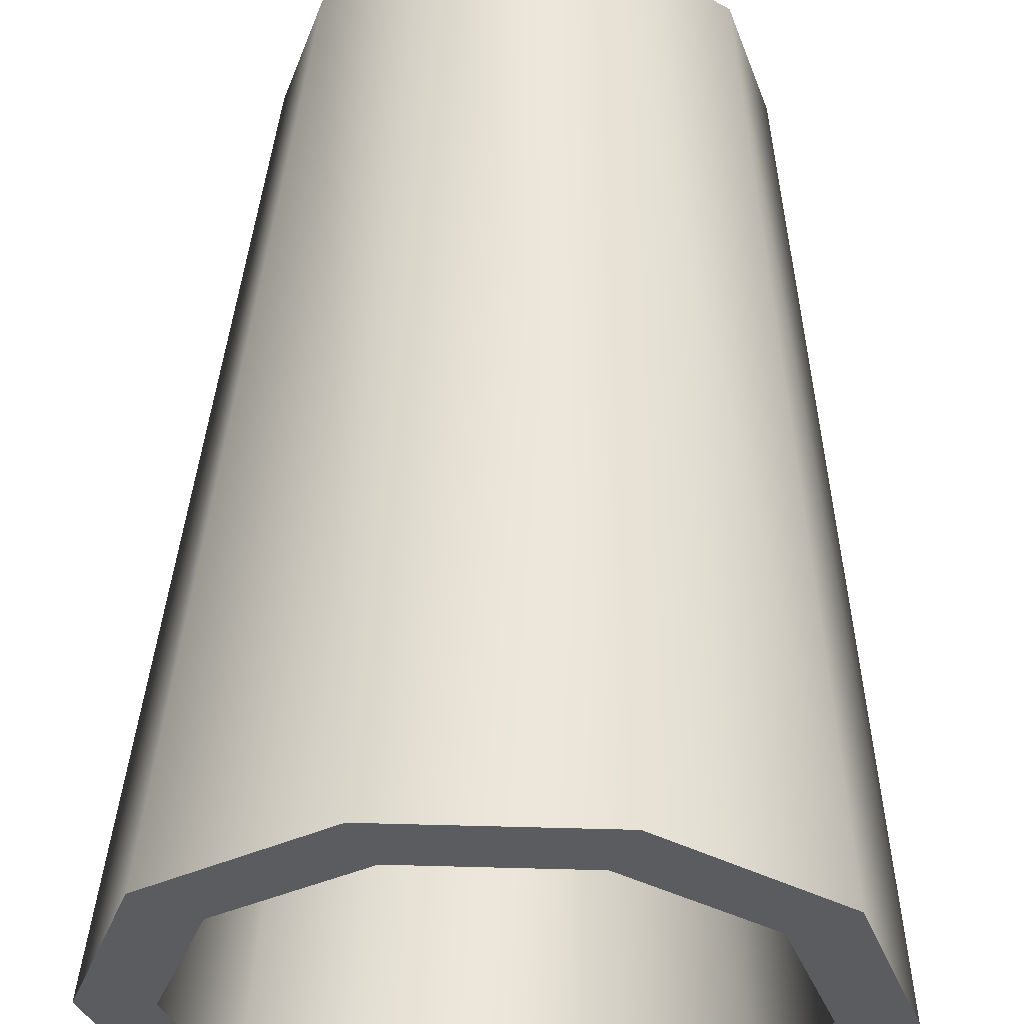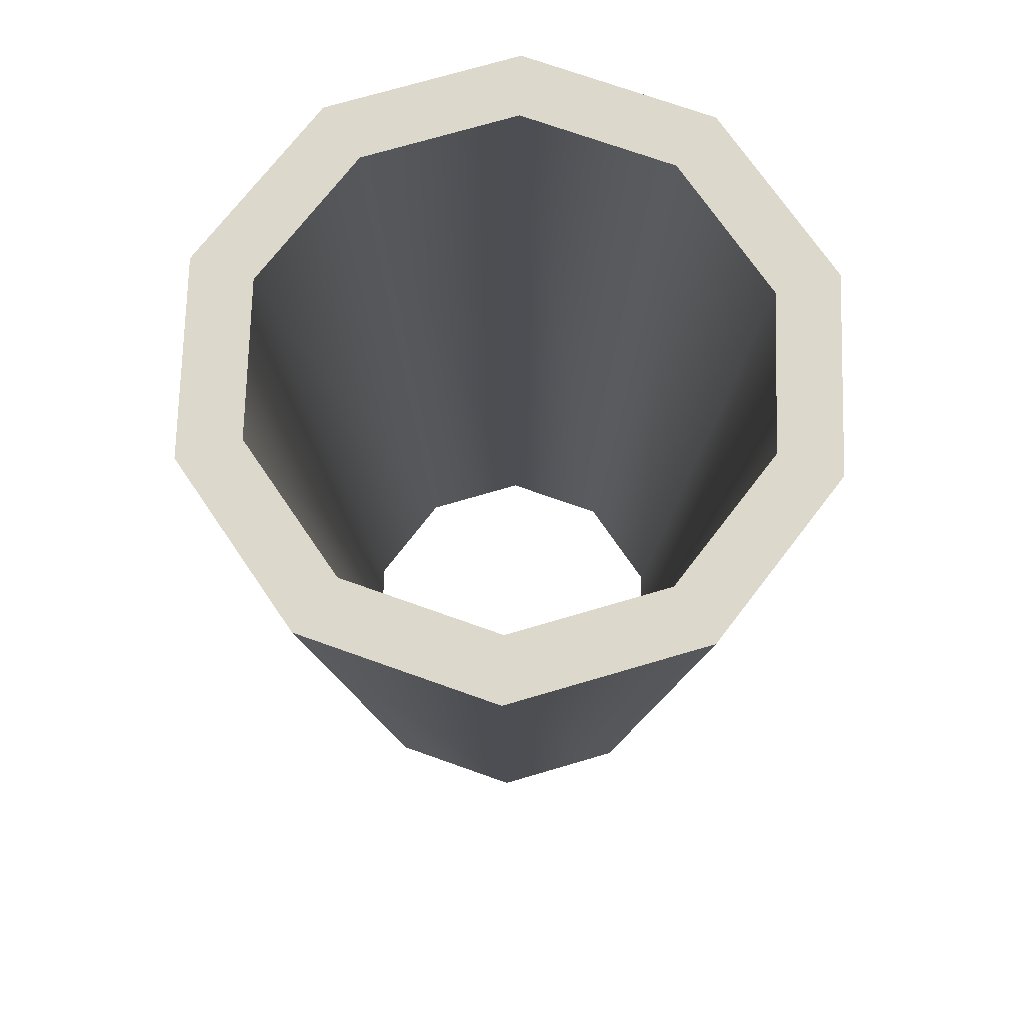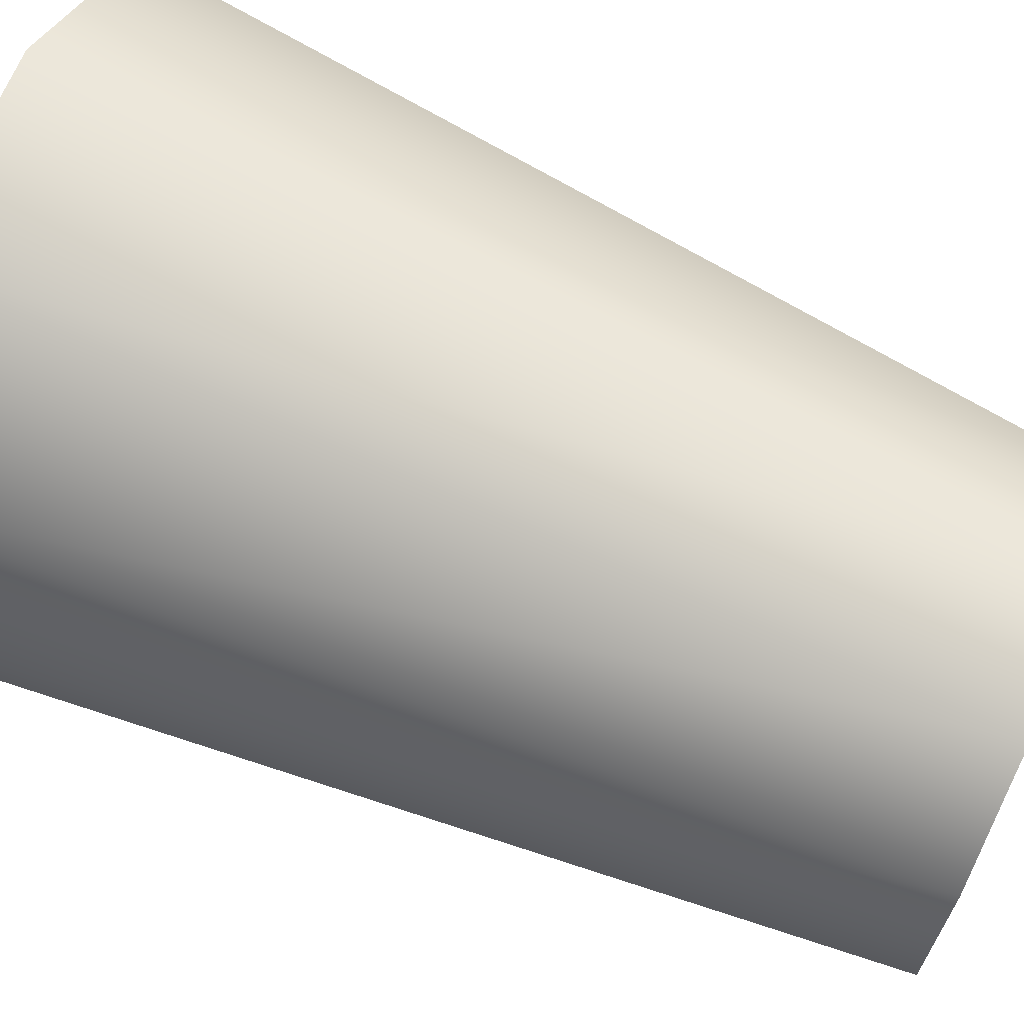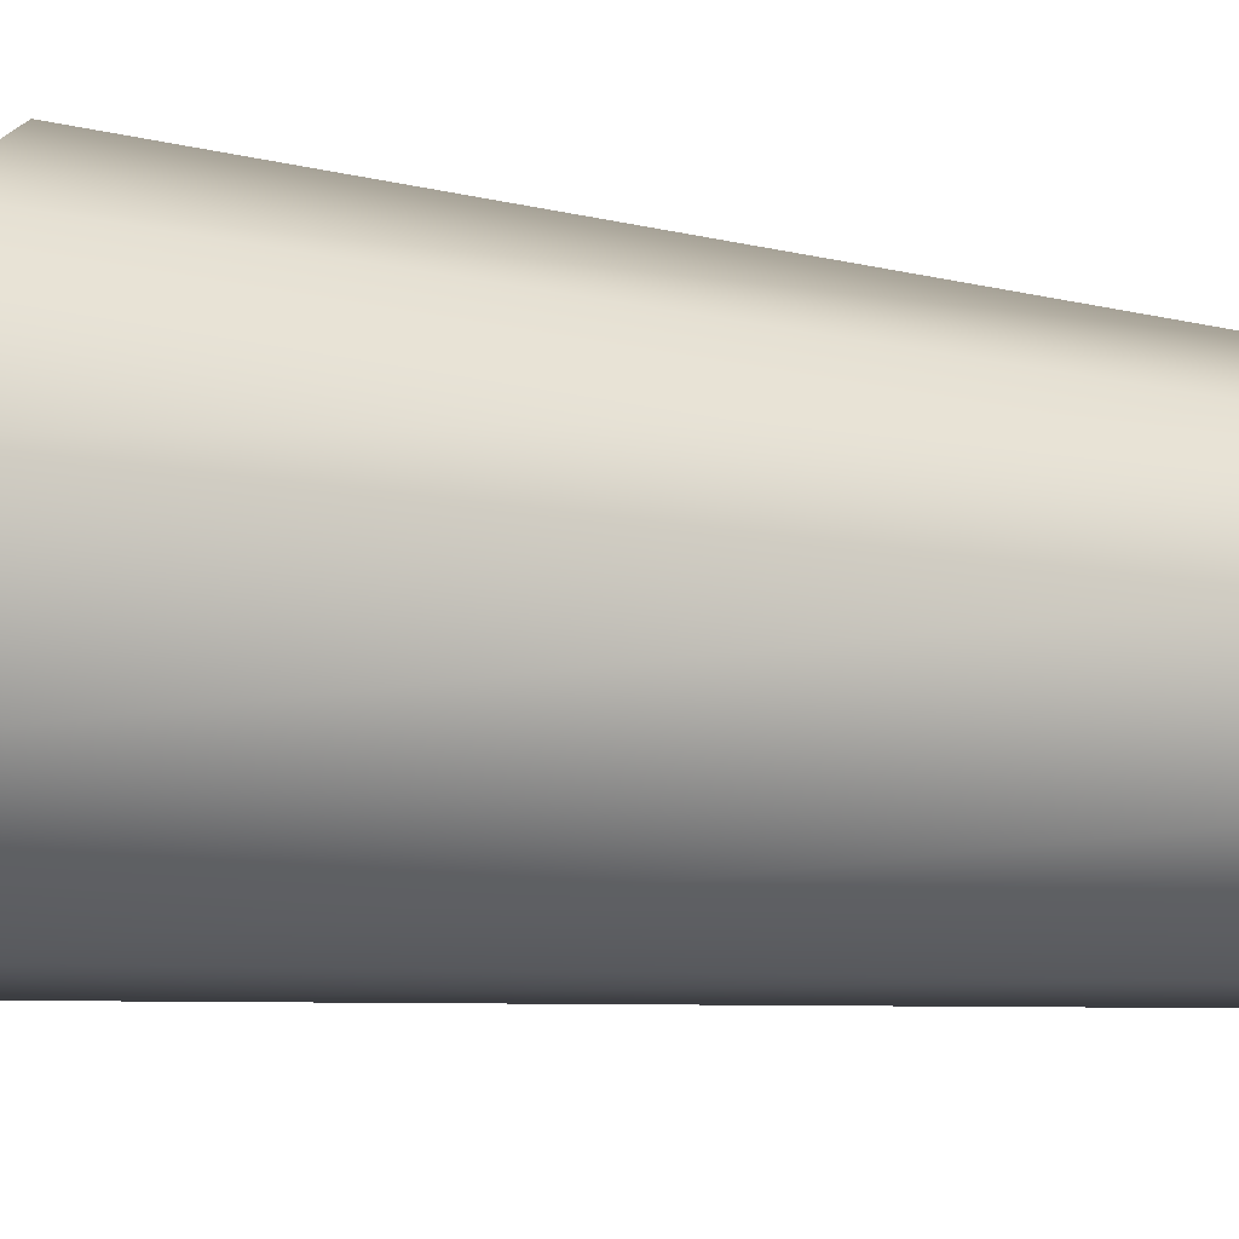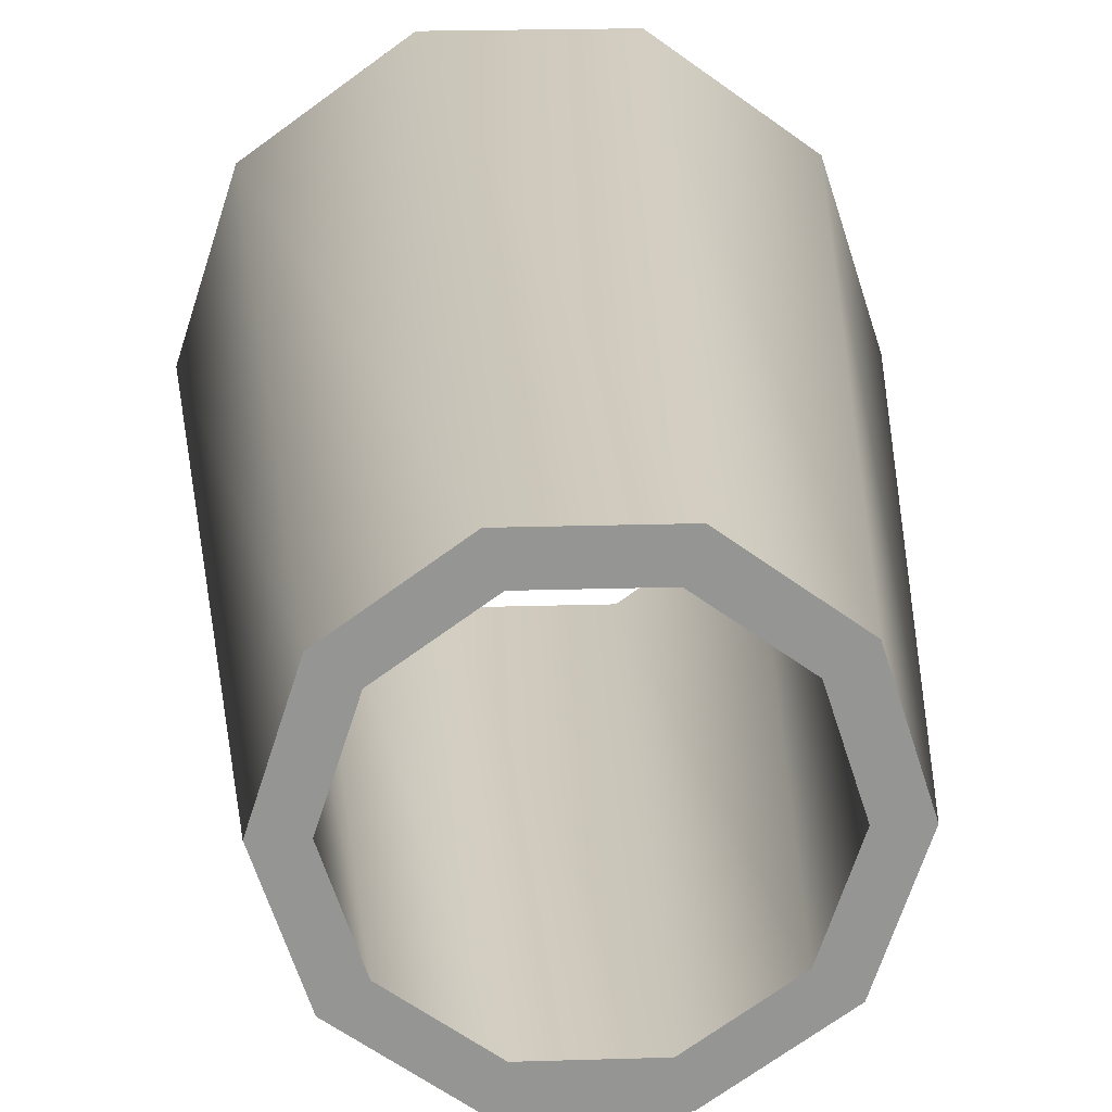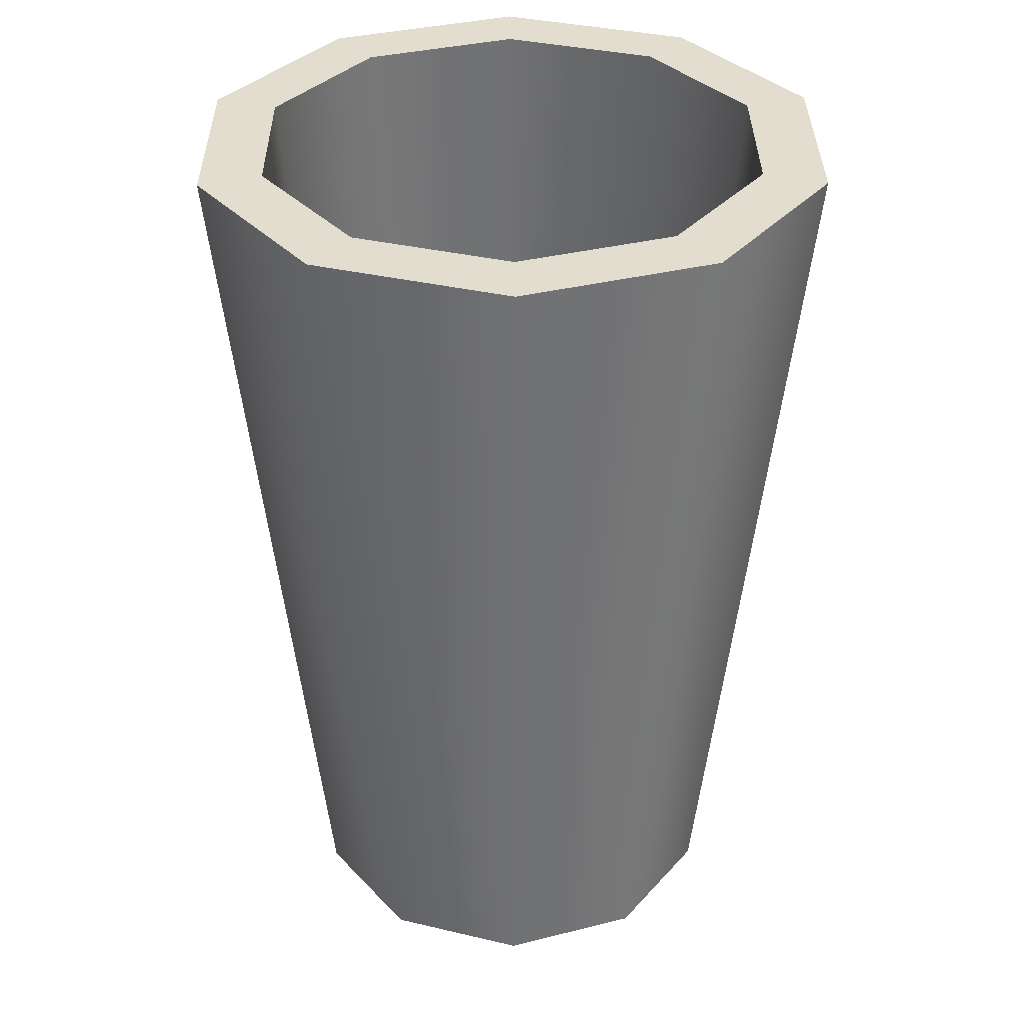
<metadata>
{"format":"obj","ext":"obj","renderer":"f3d","projection":"perspective","resolution":1024,"background":"white","views":[{"elev":56.4,"azim":1.6,"up":"+Y"},{"elev":72.7,"azim":-16.4,"up":"+Z"},{"elev":71.9,"azim":114.1,"up":"+Y"},{"elev":22.7,"azim":103.1,"up":"+Y"},{"elev":23.0,"azim":177.1,"up":"+Y"},{"elev":34.9,"azim":-54.5,"up":"+Z"}]}
</metadata>
<code>
o 000_Object
g Object
v -32.3 23.51 139.2
v -40.4 29.39 139.2
v -49.95 0 139.2
v -39.95 0 139.2
v -12.3 38.04 139.2
v -15.39 47.55 139.2
v 12.42 38.04 139.2
v 15.51 47.55 139.2
v 32.42 23.51 139.2
v 40.51 29.39 139.2
v 40.05 0 139.2
v 50.05 0 139.2
v 32.42 -23.51 139.2
v 40.51 -29.39 139.2
v 12.42 -38.04 139.2
v 15.51 -47.55 139.2
v -12.3 -38.04 139.2
v -15.39 -47.55 139.2
v -32.3 -23.51 139.2
v -40.4 -29.39 139.2
v -28.34 20.57 -2.775
v -35.02 0 -2.772
v -10.84 33.29 -2.782
v 10.8 33.29 -2.79
v 28.3 20.57 -2.797
v 34.98 0 -2.8
v 28.3 -20.57 -2.797
v 10.8 -33.29 -2.79
v -10.84 -33.29 -2.782
v -28.34 -20.57 -2.775
v -22.67 16.46 -2.777
v -28.02 0 -2.775
v -8.671 26.63 -2.783
v 8.634 26.63 -2.789
v 22.63 16.46 -2.795
v 27.98 0 -2.797
v 22.63 -16.46 -2.795
v 8.634 -26.63 -2.789
v -8.671 -26.63 -2.783
v -22.67 -16.46 -2.777
f 3 4 1 2
f 2 1 5 6
f 6 5 7 8
f 8 7 9 10
f 10 9 11 12
f 12 11 13 14
f 14 13 15 16
f 16 15 17 18
f 18 17 19 20
f 20 19 4 3
f 22 3 2 21
f 21 2 6 23
f 23 6 8 24
f 24 8 10 25
f 25 10 12 26
f 26 12 14 27
f 27 14 16 28
f 28 16 18 29
f 29 18 20 30
f 30 20 3 22
f 32 22 21 31
f 31 21 23 33
f 33 23 24 34
f 34 24 25 35
f 35 25 26 36
f 36 26 27 37
f 37 27 28 38
f 38 28 29 39
f 39 29 30 40
f 40 30 22 32
f 4 32 31 1
f 1 31 33 5
f 5 33 34 7
f 7 34 35 9
f 9 35 36 11
f 11 36 37 13
f 13 37 38 15
f 15 38 39 17
f 17 39 40 19
f 19 40 32 4

</code>
